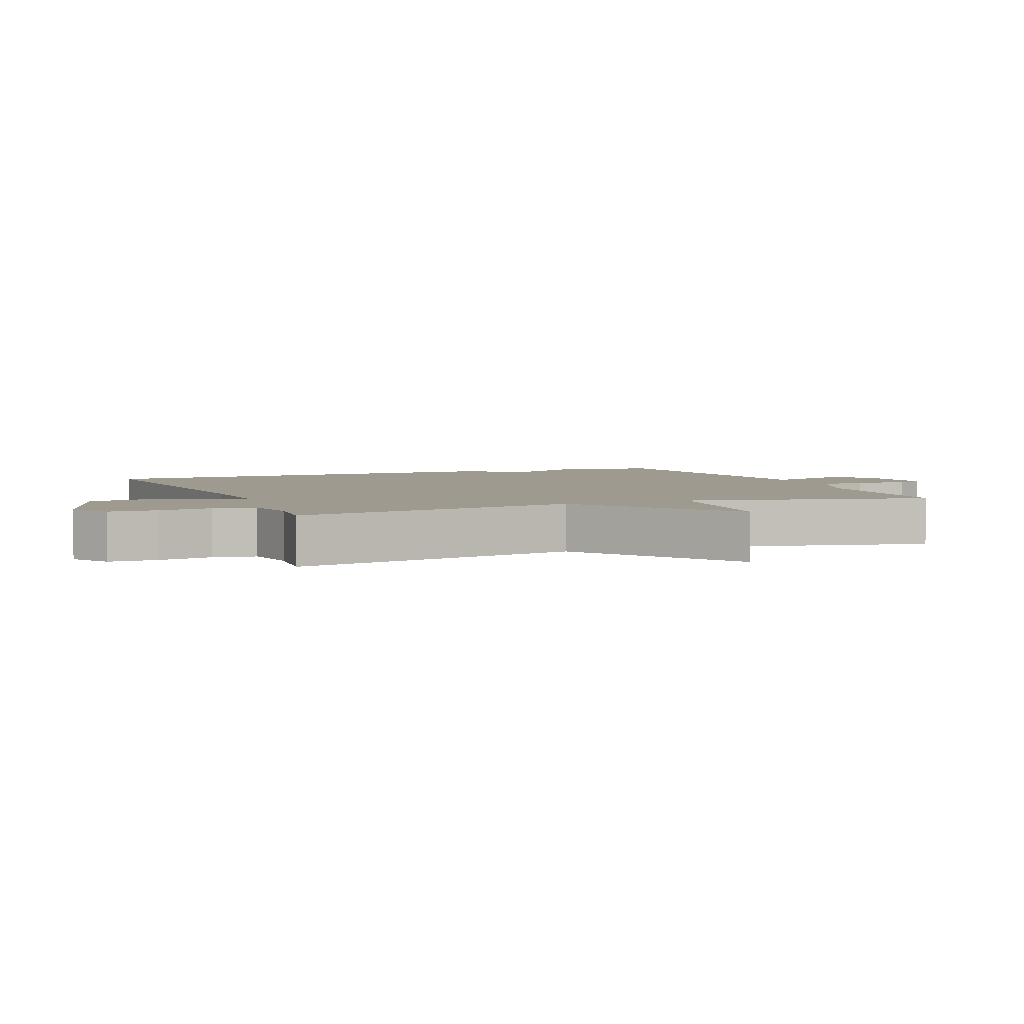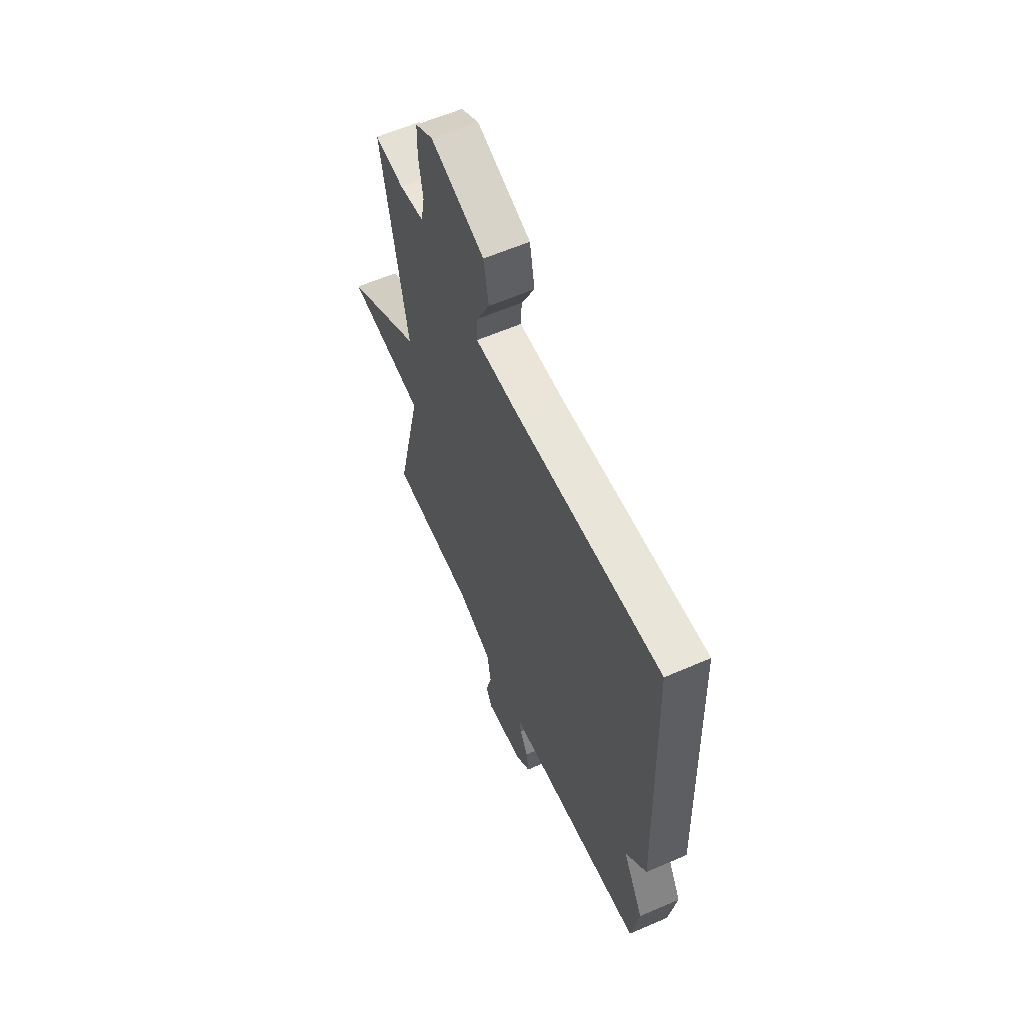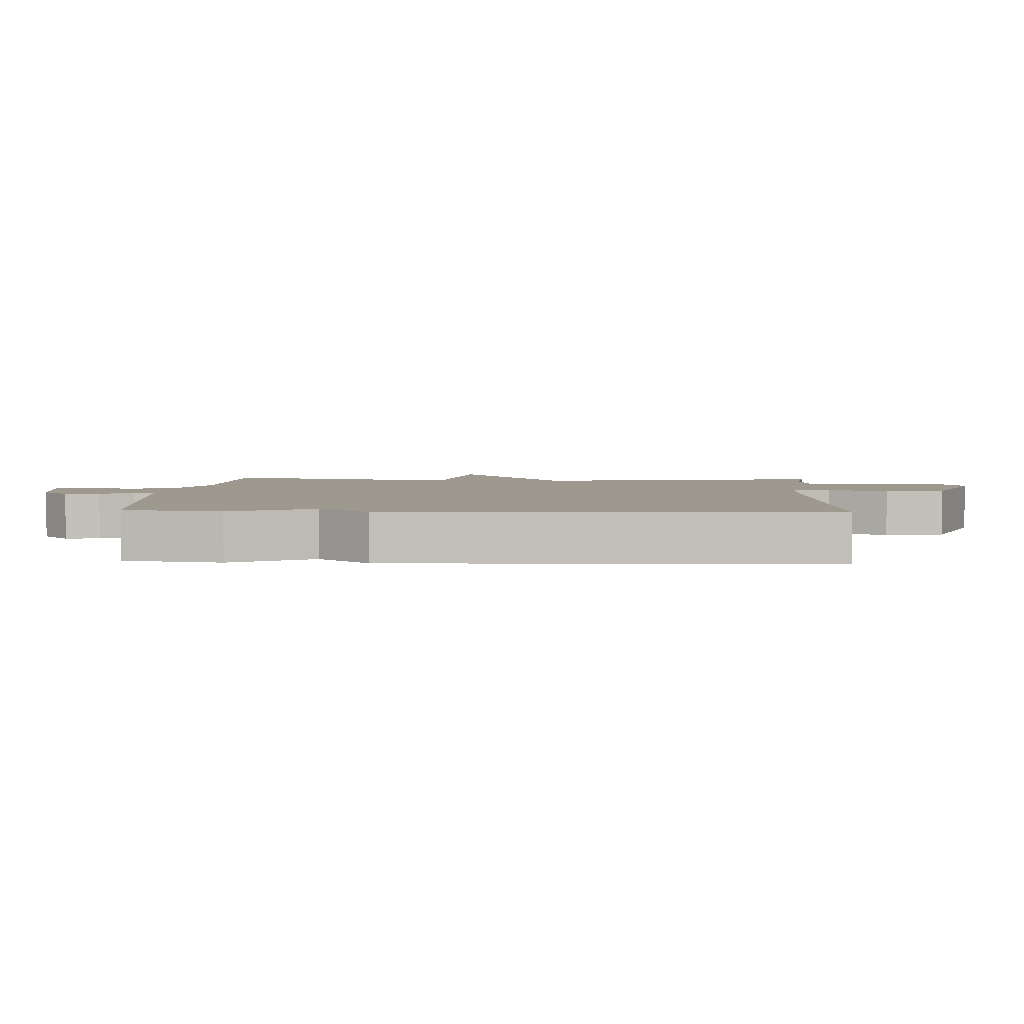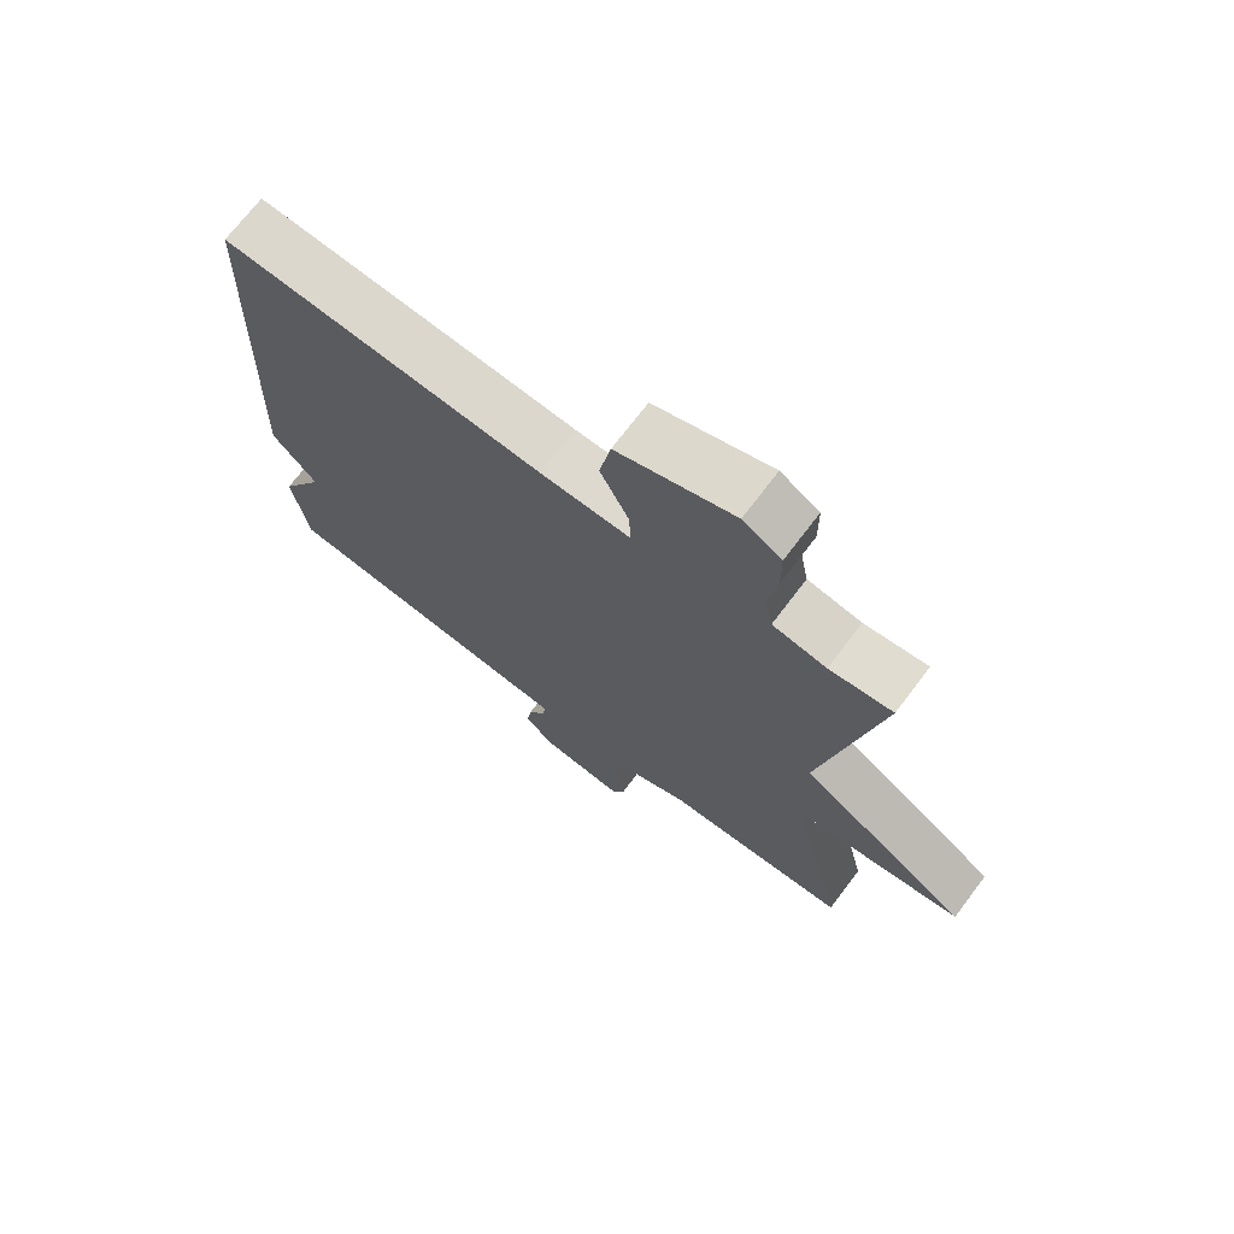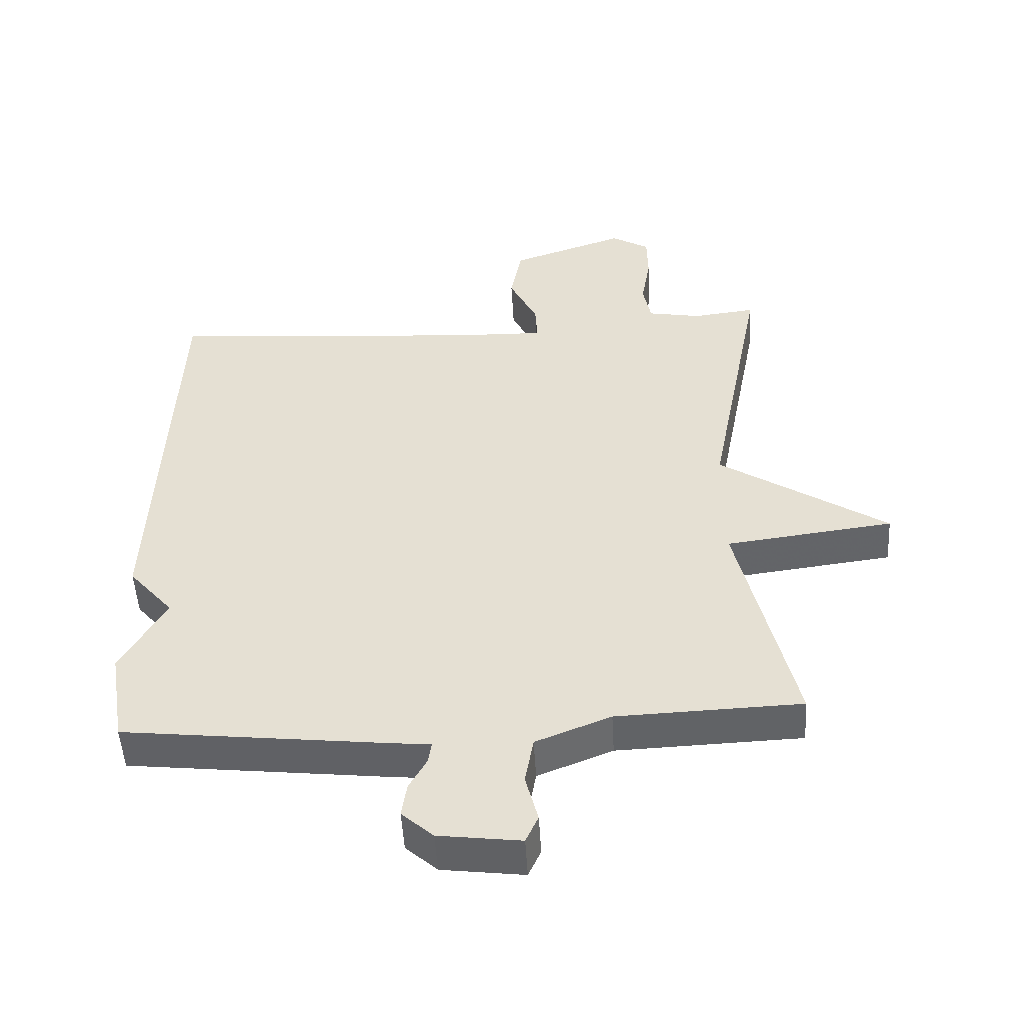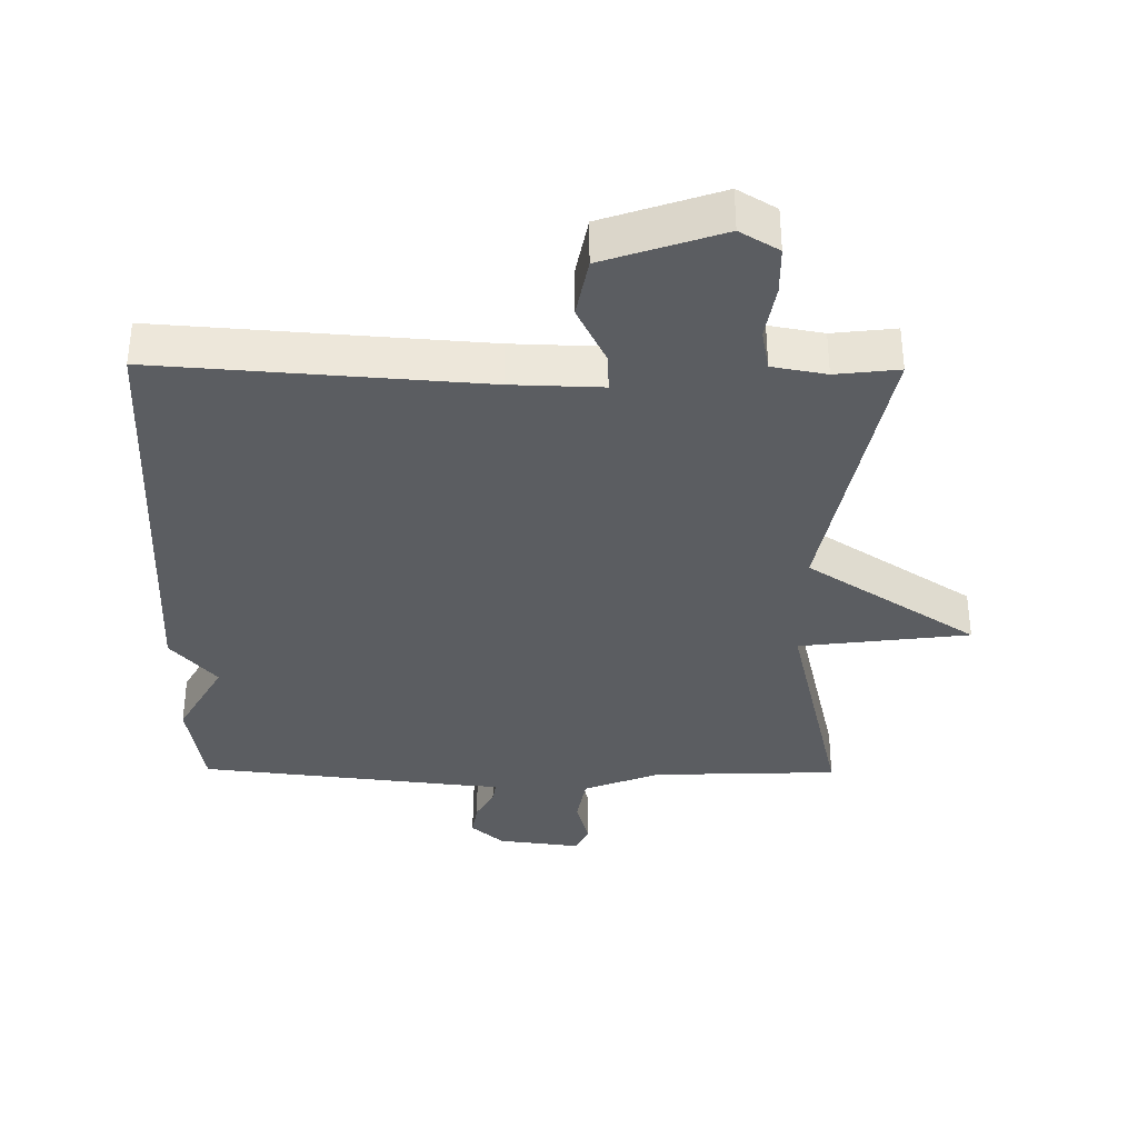
<metadata>
{"format":"obj","ext":"obj","renderer":"f3d","projection":"perspective","resolution":1024,"background":"white","views":[{"elev":3.9,"azim":67.6,"up":"+Y"},{"elev":60.0,"azim":-114.0,"up":"+Z"},{"elev":3.4,"azim":-86.7,"up":"+Y"},{"elev":71.1,"azim":37.1,"up":"+Z"},{"elev":-50.5,"azim":3.3,"up":"+Z"},{"elev":-35.7,"azim":-0.6,"up":"+Y"}]}
</metadata>
<code>
v -0.5 0.07 0.5
v -0.016 0.07 0.464
v 0.12 0.07 0.46
v 0.117 0.07 0.518
v 0.074 0.07 0.606
v 0.091 0.07 0.696
v 0.267 0.07 0.756
v 0.325 0.07 0.721
v 0.326 0.07 0.649
v 0.312 0.07 0.567
v 0.324 0.07 0.504
v 0.405 0.07 0.489
v 0.5 0.07 0.5
v 0.415 0.07 0.062
v 0.67 0.07 -0.106
v 0.415 0.07 -0.138
v 0.5 0.07 -0.5
v 0.22 0.07 -0.51
v 0.106 0.07 -0.555
v 0.093 0.07 -0.628
v 0.112 0.07 -0.701
v 0.093 0.07 -0.743
v -0.032 0.07 -0.727
v -0.08 0.07 -0.684
v -0.072 0.07 -0.632
v -0.045 0.07 -0.584
v -0.04 0.07 -0.551
v -0.096 0.07 -0.546
v -0.5 0.07 -0.5
v -0.524 0.07 -0.353
v -0.456 0.07 -0.232
v -0.524 0.07 -0.153
v -0.5 0 0.5
v -0.016 0 0.464
v 0.12 0 0.46
v 0.117 0 0.518
v 0.074 0 0.606
v 0.091 0 0.696
v 0.267 0 0.756
v 0.325 0 0.721
v 0.326 0 0.649
v 0.312 0 0.567
v 0.324 0 0.504
v 0.405 0 0.489
v 0.5 0 0.5
v 0.415 0 0.062
v 0.67 0 -0.106
v 0.415 0 -0.138
v 0.5 0 -0.5
v 0.22 0 -0.51
v 0.106 0 -0.555
v 0.093 0 -0.628
v 0.112 0 -0.701
v 0.093 0 -0.743
v -0.032 0 -0.727
v -0.08 0 -0.684
v -0.072 0 -0.632
v -0.045 0 -0.584
v -0.04 0 -0.551
v -0.096 0 -0.546
v -0.5 0 -0.5
v -0.524 0 -0.353
v -0.456 0 -0.232
v -0.524 0 -0.153
f 31 32 1 2
f 31 2 3
f 30 31 3
f 29 30 3
f 28 29 3
f 27 28 3
f 26 27 3
f 24 25 26
f 23 24 26
f 22 23 26
f 21 22 26
f 20 21 26
f 19 20 26 3
f 18 19 3
f 18 3 4
f 17 18 4
f 16 17 4
f 14 15 16
f 14 16 4
f 12 13 14
f 11 12 14 4
f 5 6 7
f 4 5 7
f 11 4 7
f 10 11 7
f 7 8 9 10
f 34 33 64 63
f 35 34 63
f 35 63 62
f 35 62 61
f 35 61 60
f 35 60 59
f 35 59 58
f 58 57 56
f 58 56 55
f 58 55 54
f 58 54 53
f 58 53 52
f 35 58 52 51
f 35 51 50
f 36 35 50
f 36 50 49
f 36 49 48
f 48 47 46
f 36 48 46
f 46 45 44
f 36 46 44 43
f 39 38 37
f 39 37 36
f 39 36 43
f 39 43 42
f 42 41 40 39
f 1 33 34 2
f 2 34 35 3
f 3 35 36 4
f 4 36 37 5
f 5 37 38 6
f 6 38 39 7
f 7 39 40 8
f 8 40 41 9
f 9 41 42 10
f 10 42 43 11
f 11 43 44 12
f 12 44 45 13
f 13 45 46 14
f 14 46 47 15
f 15 47 48 16
f 16 48 49 17
f 17 49 50 18
f 18 50 51 19
f 19 51 52 20
f 20 52 53 21
f 21 53 54 22
f 22 54 55 23
f 23 55 56 24
f 24 56 57 25
f 25 57 58 26
f 26 58 59 27
f 27 59 60 28
f 28 60 61 29
f 29 61 62 30
f 30 62 63 31
f 31 63 64 32
f 32 64 33 1

</code>
